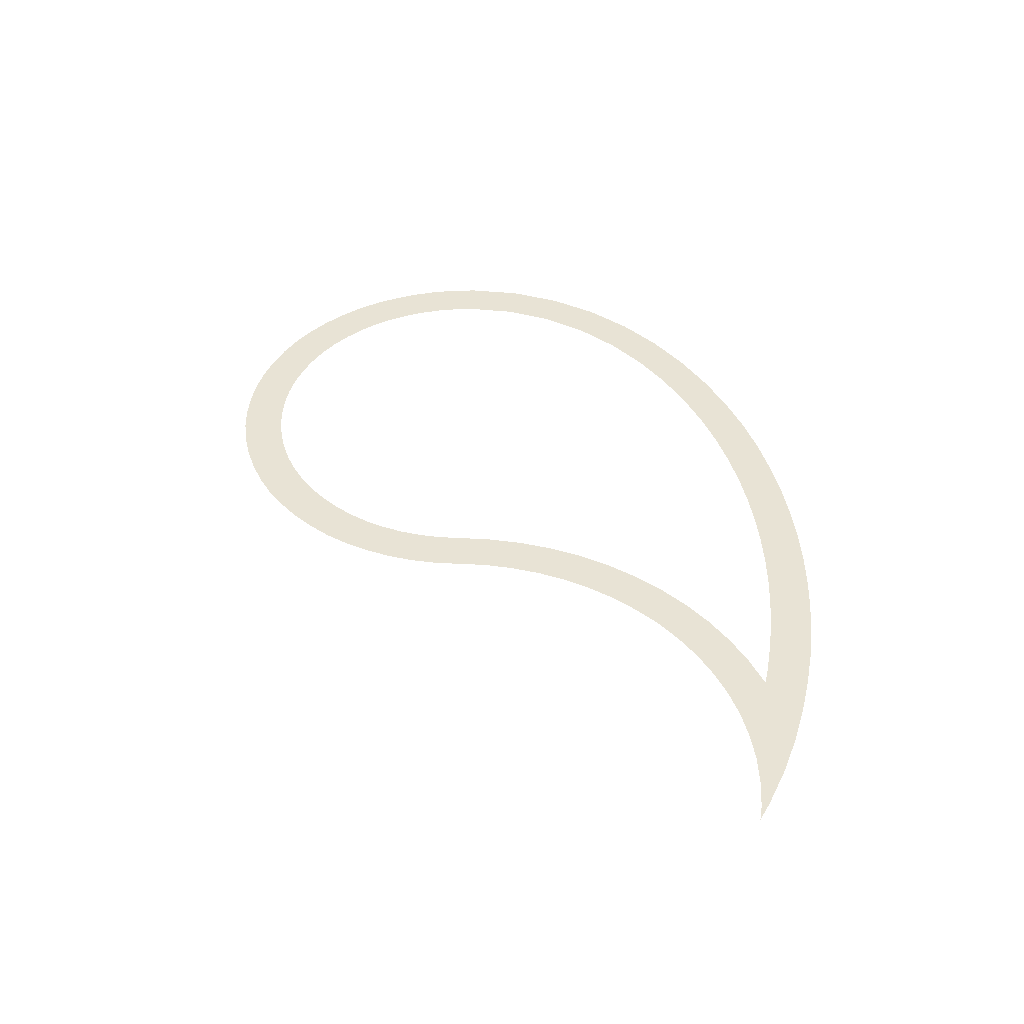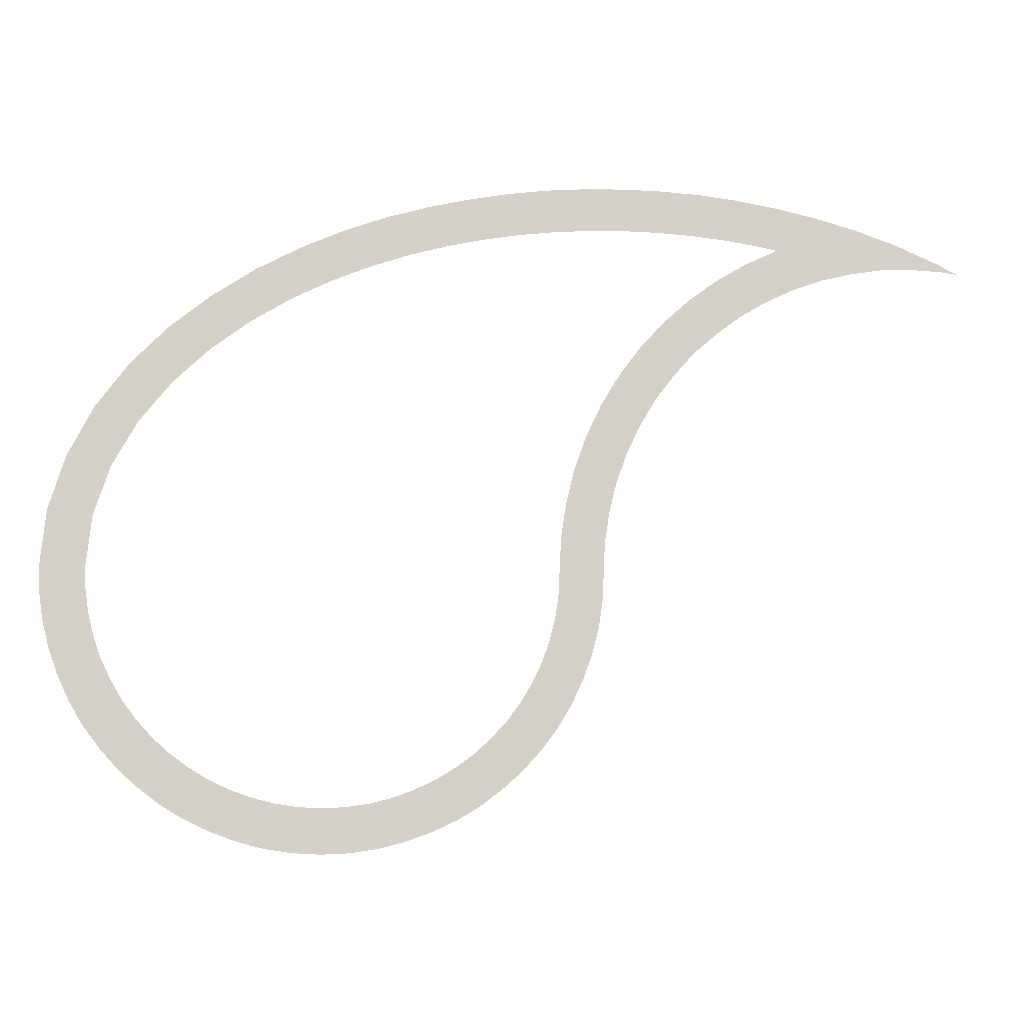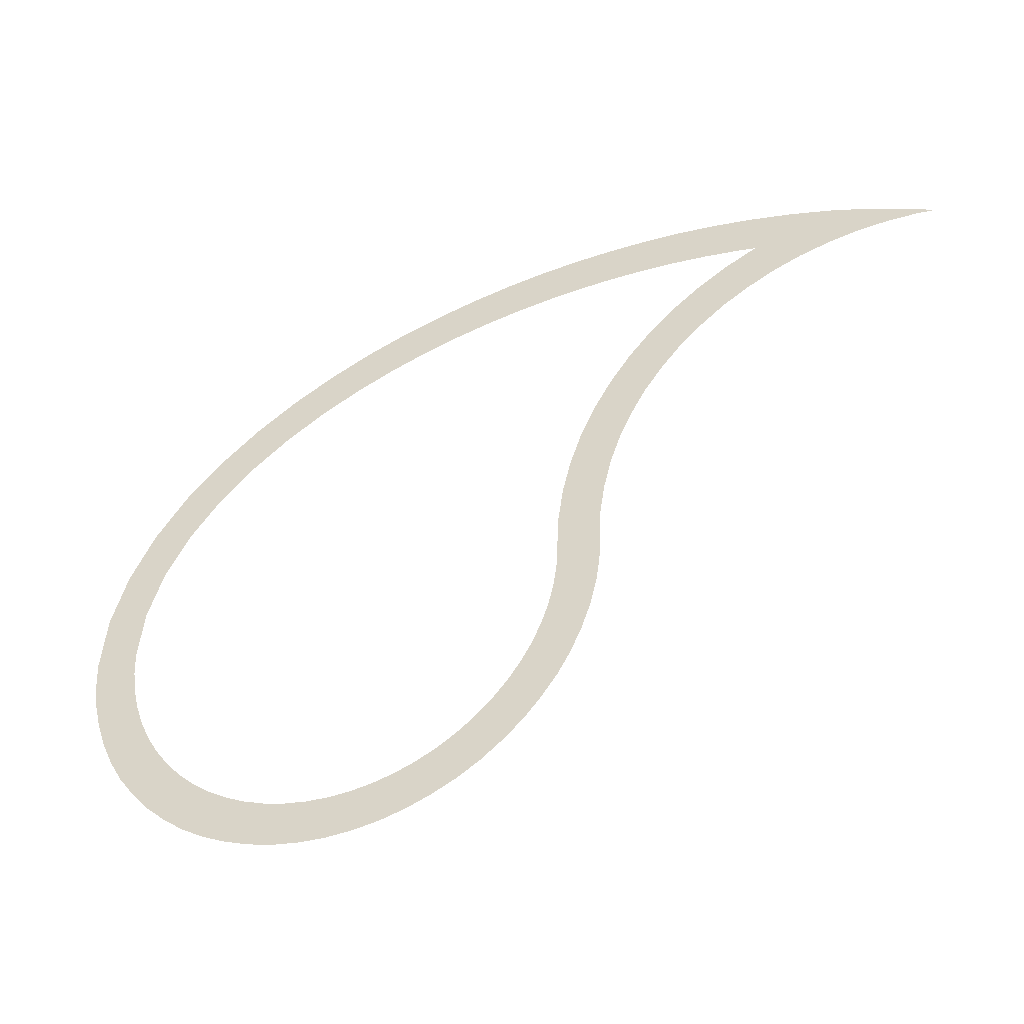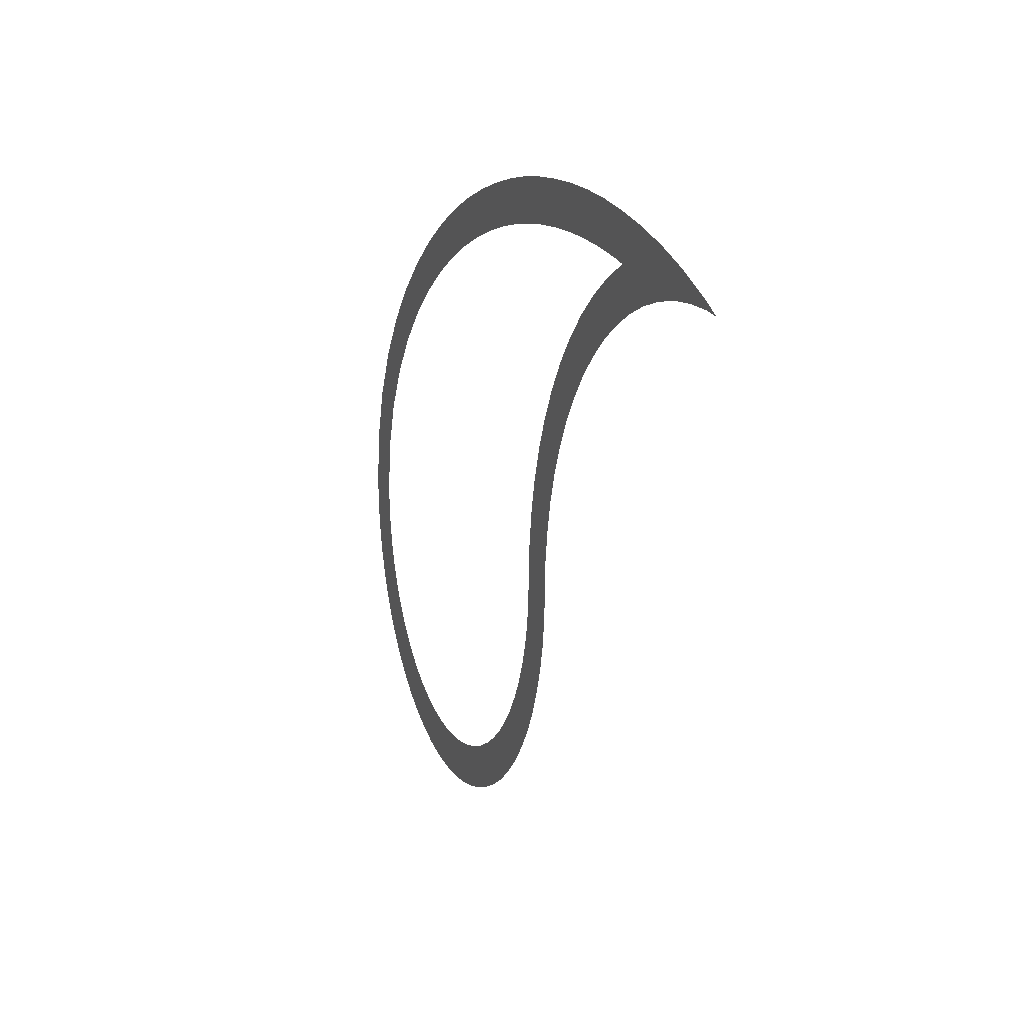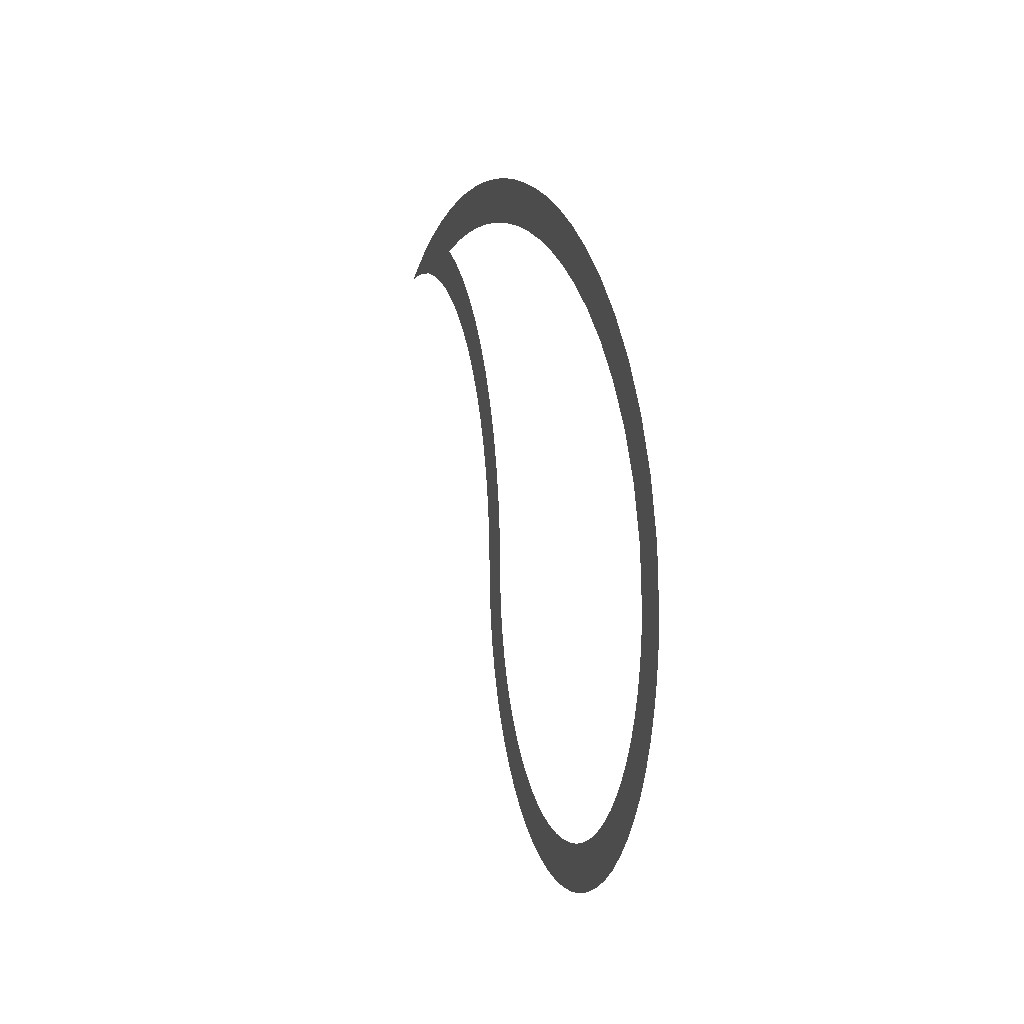
<metadata>
{"format":"obj","ext":"obj","renderer":"f3d","projection":"perspective","resolution":1024,"background":"white","views":[{"elev":41.0,"azim":-88.9,"up":"+Y"},{"elev":-9.8,"azim":174.7,"up":"+Z"},{"elev":-41.3,"azim":-158.1,"up":"+Z"},{"elev":13.0,"azim":-110.2,"up":"+Z"},{"elev":2.7,"azim":75.3,"up":"+Z"}]}
</metadata>
<code>
v 0.6 0 0
v 0.5936 0 0.05846
v 0.6435 0 0.0635
v 0.65 0 0
v 0.5936 0 0.05846
v 0.575 0 0.1144
v 0.6245 0 0.1245
v 0.6435 0 0.0635
v 0.575 0 0.1144
v 0.5461 0 0.1657
v 0.5955 0 0.1805
v 0.6245 0 0.1245
v 0.5461 0 0.1657
v 0.5096 0 0.2111
v 0.558 0 0.231
v 0.5955 0 0.1805
v 0.5096 0 0.2111
v 0.4681 0 0.2502
v 0.5145 0 0.275
v 0.558 0 0.231
v 0.4681 0 0.2502
v 0.4238 0 0.2832
v 0.4675 0 0.3125
v 0.5145 0 0.275
v 0.4238 0 0.2832
v 0.3783 0 0.3105
v 0.419 0 0.344
v 0.4675 0 0.3125
v 0.3783 0 0.3105
v 0.3328 0 0.3328
v 0.37 0 0.37
v 0.419 0 0.344
v 0.3328 0 0.3328
v 0.288 0 0.3509
v 0.321 0 0.3915
v 0.37 0 0.37
v 0.288 0 0.3509
v 0.2441 0 0.3654
v 0.273 0 0.4085
v 0.321 0 0.3915
v 0.2441 0 0.3654
v 0.2014 0 0.3768
v 0.2255 0 0.422
v 0.273 0 0.4085
v 0.2014 0 0.3768
v 0.1597 0 0.3856
v 0.179 0 0.4325
v 0.2255 0 0.422
v 0.1597 0 0.3856
v 0.1189 0 0.3921
v 0.1335 0 0.4405
v 0.179 0 0.4325
v 0.1189 0 0.3921
v 0.07888 0 0.3965
v 0.0885 0 0.446
v 0.1335 0 0.4405
v 0.07888 0 0.3965
v 0.03931 0 0.3991
v 0.044 0 0.449
v 0.0885 0 0.446
v 0.03931 0 0.3991
v 0 0 0.4
v 0 0 0.45
v 0.044 0 0.449
v -0.044 0 0.449
v 0 0 0.45
v 0 0 0.4
v -0.03931 0 0.3991
v -0.0885 0 0.446
v -0.044 0 0.449
v -0.03931 0 0.3991
v -0.07888 0 0.3965
v -0.1335 0 0.4405
v -0.0885 0 0.446
v -0.07888 0 0.3965
v -0.1189 0 0.3921
v -0.179 0 0.4325
v -0.1335 0 0.4405
v -0.1189 0 0.3921
v -0.1597 0 0.3856
v -0.2255 0 0.422
v -0.179 0 0.4325
v -0.1597 0 0.3856
v -0.1801 0 0.3813
v 0.65 0 0
v 0.6485 0 -0.0305
v 0.5987 0 -0.02573
v 0.6 0 0
v 0.6485 0 -0.0305
v 0.644 0 -0.061
v 0.595 0 -0.05121
v 0.5987 0 -0.02573
v 0.644 0 -0.061
v 0.6365 0 -0.0905
v 0.5887 0 -0.0762
v 0.595 0 -0.05121
v 0.6365 0 -0.0905
v 0.626 0 -0.1195
v 0.58 0 -0.1005
v 0.5887 0 -0.0762
v 0.626 0 -0.1195
v 0.613 0 -0.1475
v 0.569 0 -0.1237
v 0.58 0 -0.1005
v 0.613 0 -0.1475
v 0.5975 0 -0.1735
v 0.5558 0 -0.1458
v 0.569 0 -0.1237
v 0.5975 0 -0.1735
v 0.579 0 -0.198
v 0.5404 0 -0.1665
v 0.5558 0 -0.1458
v 0.579 0 -0.198
v 0.5585 0 -0.221
v 0.5231 0 -0.1856
v 0.5404 0 -0.1665
v 0.5585 0 -0.221
v 0.5355 0 -0.2415
v 0.504 0 -0.2029
v 0.5231 0 -0.1856
v 0.5355 0 -0.2415
v 0.511 0 -0.26
v 0.4833 0 -0.2183
v 0.504 0 -0.2029
v 0.511 0 -0.26
v 0.485 0 -0.2755
v 0.4612 0 -0.2315
v 0.4833 0 -0.2183
v 0.485 0 -0.2755
v 0.457 0 -0.2885
v 0.438 0 -0.2425
v 0.4612 0 -0.2315
v 0.457 0 -0.2885
v 0.428 0 -0.299
v 0.4137 0 -0.2512
v 0.438 0 -0.2425
v 0.428 0 -0.299
v 0.3985 0 -0.3065
v 0.3887 0 -0.2575
v 0.4137 0 -0.2512
v 0.3985 0 -0.3065
v 0.368 0 -0.311
v 0.3632 0 -0.2612
v 0.3887 0 -0.2575
v 0.368 0 -0.311
v 0.3375 0 -0.3125
v 0.3375 0 -0.2625
v 0.3632 0 -0.2612
v 0.3375 0 -0.3125
v 0.307 0 -0.311
v 0.3118 0 -0.2612
v 0.3375 0 -0.2625
v 0.307 0 -0.311
v 0.2765 0 -0.3065
v 0.2863 0 -0.2575
v 0.3118 0 -0.2612
v 0.2765 0 -0.3065
v 0.247 0 -0.299
v 0.2613 0 -0.2512
v 0.2863 0 -0.2575
v 0.247 0 -0.299
v 0.218 0 -0.2885
v 0.237 0 -0.2425
v 0.2613 0 -0.2512
v 0.218 0 -0.2885
v 0.19 0 -0.2755
v 0.2138 0 -0.2315
v 0.237 0 -0.2425
v 0.19 0 -0.2755
v 0.164 0 -0.26
v 0.1917 0 -0.2183
v 0.2138 0 -0.2315
v 0.164 0 -0.26
v 0.1395 0 -0.2415
v 0.171 0 -0.2029
v 0.1917 0 -0.2183
v 0.1395 0 -0.2415
v 0.1165 0 -0.221
v 0.1519 0 -0.1856
v 0.171 0 -0.2029
v 0.1165 0 -0.221
v 0.096 0 -0.198
v 0.1346 0 -0.1665
v 0.1519 0 -0.1856
v 0.096 0 -0.198
v 0.0775 0 -0.1735
v 0.1192 0 -0.1458
v 0.1346 0 -0.1665
v 0.0775 0 -0.1735
v 0.062 0 -0.1475
v 0.106 0 -0.1237
v 0.1192 0 -0.1458
v 0.062 0 -0.1475
v 0.049 0 -0.1195
v 0.09498 0 -0.1005
v 0.106 0 -0.1237
v 0.049 0 -0.1195
v 0.0385 0 -0.0905
v 0.08631 0 -0.0762
v 0.09498 0 -0.1005
v 0.0385 0 -0.0905
v 0.031 0 -0.061
v 0.08005 0 -0.05121
v 0.08631 0 -0.0762
v 0.031 0 -0.061
v 0.0265 0 -0.0305
v 0.07626 0 -0.02573
v 0.08005 0 -0.05121
v 0.0265 0 -0.0305
v 0.025 0 0
v 0.075 0 0
v 0.07626 0 -0.02573
v 0.025 0 0
v 0.0235 0 0.0355
v 0.07301 0 0.04043
v 0.075 0 0
v 0.0235 0 0.0355
v 0.018 0 0.0705
v 0.06707 0 0.08048
v 0.07301 0 0.04043
v 0.018 0 0.0705
v 0.0095 0 0.105
v 0.05724 0 0.1197
v 0.06707 0 0.08048
v 0.0095 0 0.105
v -0.0025 0 0.1385
v 0.0436 0 0.1579
v 0.05724 0 0.1197
v -0.0025 0 0.1385
v -0.018 0 0.171
v 0.02629 0 0.1945
v 0.0436 0 0.1579
v -0.018 0 0.171
v -0.036 0 0.2015
v 0.00548 0 0.2292
v 0.02629 0 0.1945
v -0.036 0 0.2015
v -0.0575 0 0.23
v -0.01863 0 0.2617
v 0.00548 0 0.2292
v -0.0575 0 0.23
v -0.081 0 0.2565
v -0.04582 0 0.2917
v -0.01863 0 0.2617
v -0.081 0 0.2565
v -0.1075 0 0.28
v -0.07581 0 0.3189
v -0.04582 0 0.2917
v -0.1075 0 0.28
v -0.136 0 0.3015
v -0.1083 0 0.343
v -0.07581 0 0.3189
v -0.136 0 0.3015
v -0.1665 0 0.3195
v -0.1431 0 0.3638
v -0.1083 0 0.343
v -0.1665 0 0.3195
v -0.199 0 0.335
v -0.1801 0 0.3813
v -0.1431 0 0.3638
v -0.273 0 0.4085
v -0.2255 0 0.422
v -0.1801 0 0.3813
v -0.321 0 0.3915
v -0.37 0 0.37
v -0.321 0 0.3915
v -0.1801 0 0.3813
v -0.373 0 0.361
v -0.2325 0 0.347
v -0.1801 0 0.3813
v -0.199 0 0.335
v -0.2325 0 0.347
v -0.267 0 0.3555
v -0.1801 0 0.3813
v -0.267 0 0.3555
v -0.302 0 0.361
v -0.1801 0 0.3813
v -0.302 0 0.361
v -0.3375 0 0.3625
v -0.1801 0 0.3813
v -0.3375 0 0.3625
v -0.373 0 0.361
v -0.1801 0 0.3813
v -0.393 0 0.358
v -0.37 0 0.37
v -0.373 0 0.361
g mesh6843947
f 1 3 2
f 3 1 4
f 5 7 6
f 7 5 8
f 9 11 10
f 11 9 12
f 13 15 14
f 15 13 16
f 17 19 18
f 19 17 20
f 21 23 22
f 23 21 24
f 25 27 26
f 27 25 28
f 29 31 30
f 31 29 32
f 33 35 34
f 35 33 36
f 37 39 38
f 39 37 40
f 41 43 42
f 43 41 44
f 45 47 46
f 47 45 48
f 49 51 50
f 51 49 52
f 53 55 54
f 55 53 56
f 57 59 58
f 59 57 60
f 61 63 62
f 63 61 64
f 65 67 66
f 67 65 68
f 69 71 70
f 71 69 72
f 73 75 74
f 75 73 76
f 77 79 78
f 79 77 80
f 81 83 82
f 83 81 84
f 85 87 86
f 87 85 88
f 89 91 90
f 91 89 92
f 93 95 94
f 95 93 96
f 97 99 98
f 99 97 100
f 101 103 102
f 103 101 104
f 105 107 106
f 107 105 108
f 109 111 110
f 111 109 112
f 113 115 114
f 115 113 116
f 117 119 118
f 119 117 120
f 121 123 122
f 123 121 124
f 125 127 126
f 127 125 128
f 129 131 130
f 131 129 132
f 133 135 134
f 135 133 136
f 137 139 138
f 139 137 140
f 141 143 142
f 143 141 144
f 145 147 146
f 147 145 148
f 149 151 150
f 151 149 152
f 153 155 154
f 155 153 156
f 157 159 158
f 159 157 160
f 161 163 162
f 163 161 164
f 165 167 166
f 167 165 168
f 169 171 170
f 171 169 172
f 173 175 174
f 175 173 176
f 177 179 178
f 179 177 180
f 181 183 182
f 183 181 184
f 185 187 186
f 187 185 188
f 189 191 190
f 191 189 192
f 193 195 194
f 195 193 196
f 197 199 198
f 199 197 200
f 201 203 202
f 203 201 204
f 205 207 206
f 207 205 208
f 209 211 210
f 211 209 212
f 213 215 214
f 215 213 216
f 217 219 218
f 219 217 220
f 221 223 222
f 223 221 224
f 225 227 226
f 227 225 228
f 229 231 230
f 231 229 232
f 233 235 234
f 235 233 236
f 237 239 238
f 239 237 240
f 241 243 242
f 243 241 244
f 245 247 246
f 247 245 248
f 249 251 250
f 251 249 252
f 253 255 254
f 255 253 256
f 257 259 258
f 259 257 260
f 261 263 262
f 263 261 264
f 265 267 266
f 267 265 268
f 269 271 270
f 272 274 273
f 275 277 276
f 278 280 279
f 281 283 282
f 284 286 285

</code>
